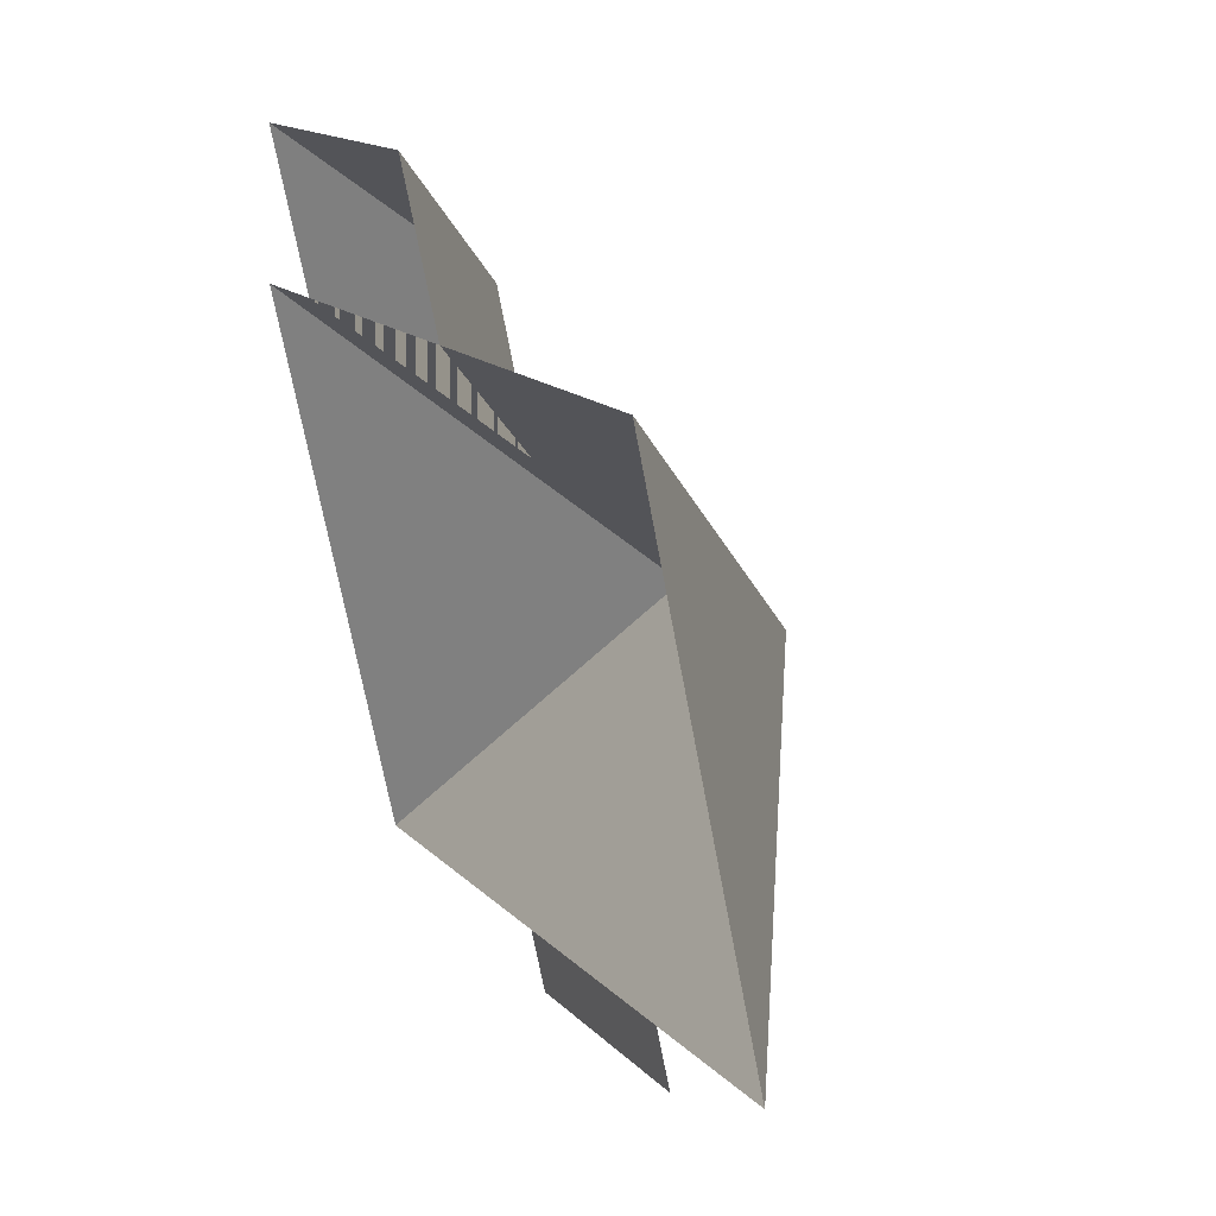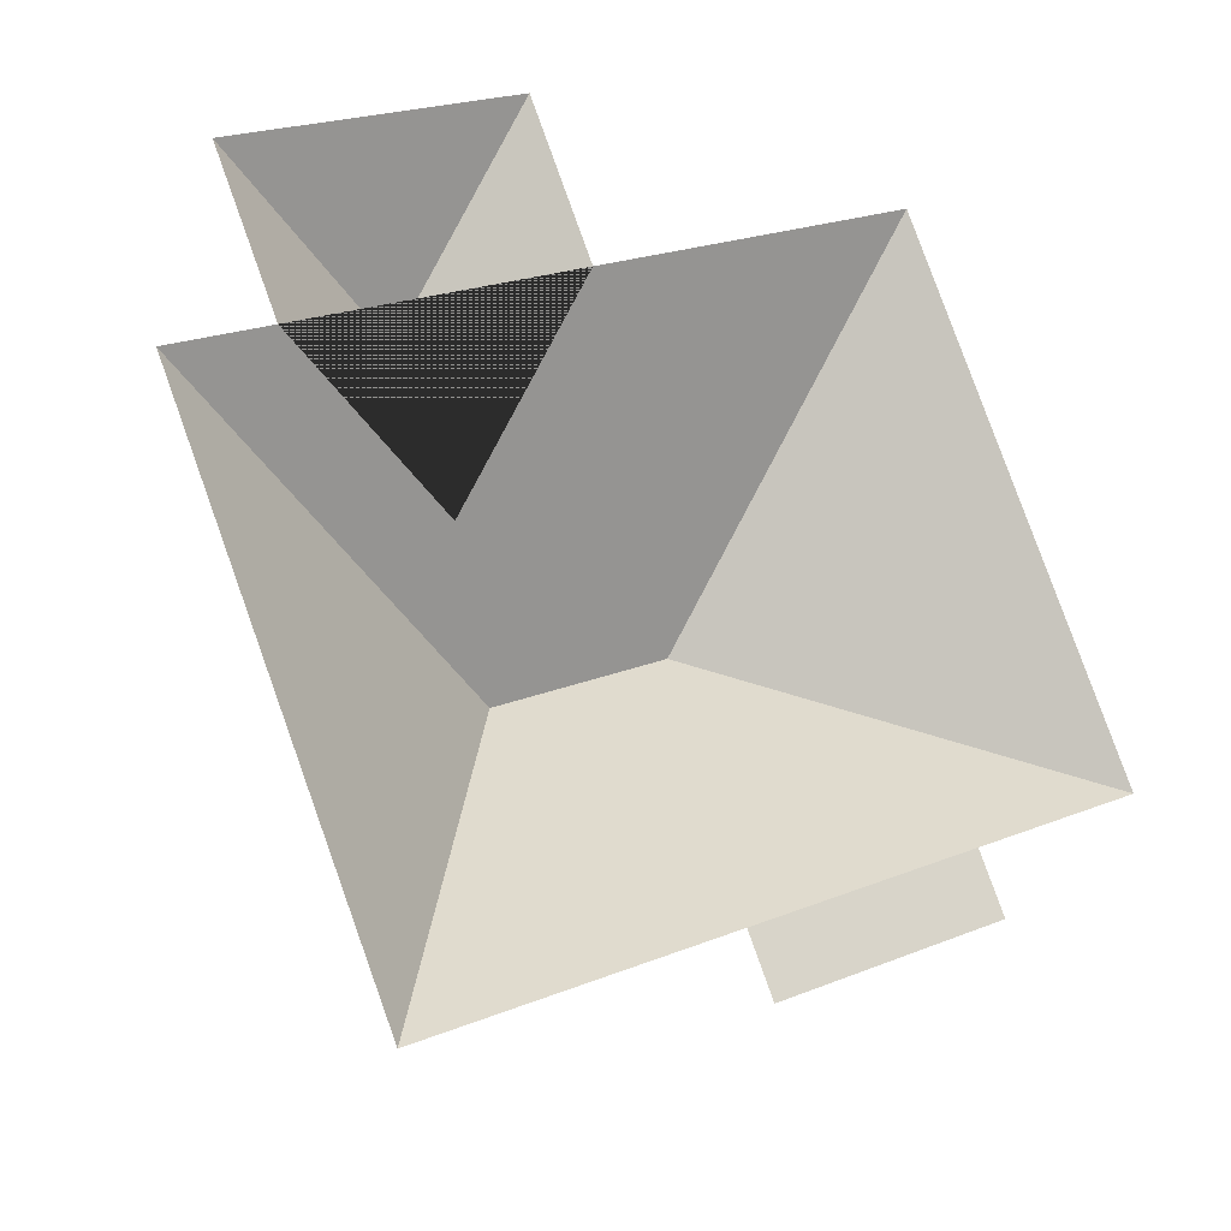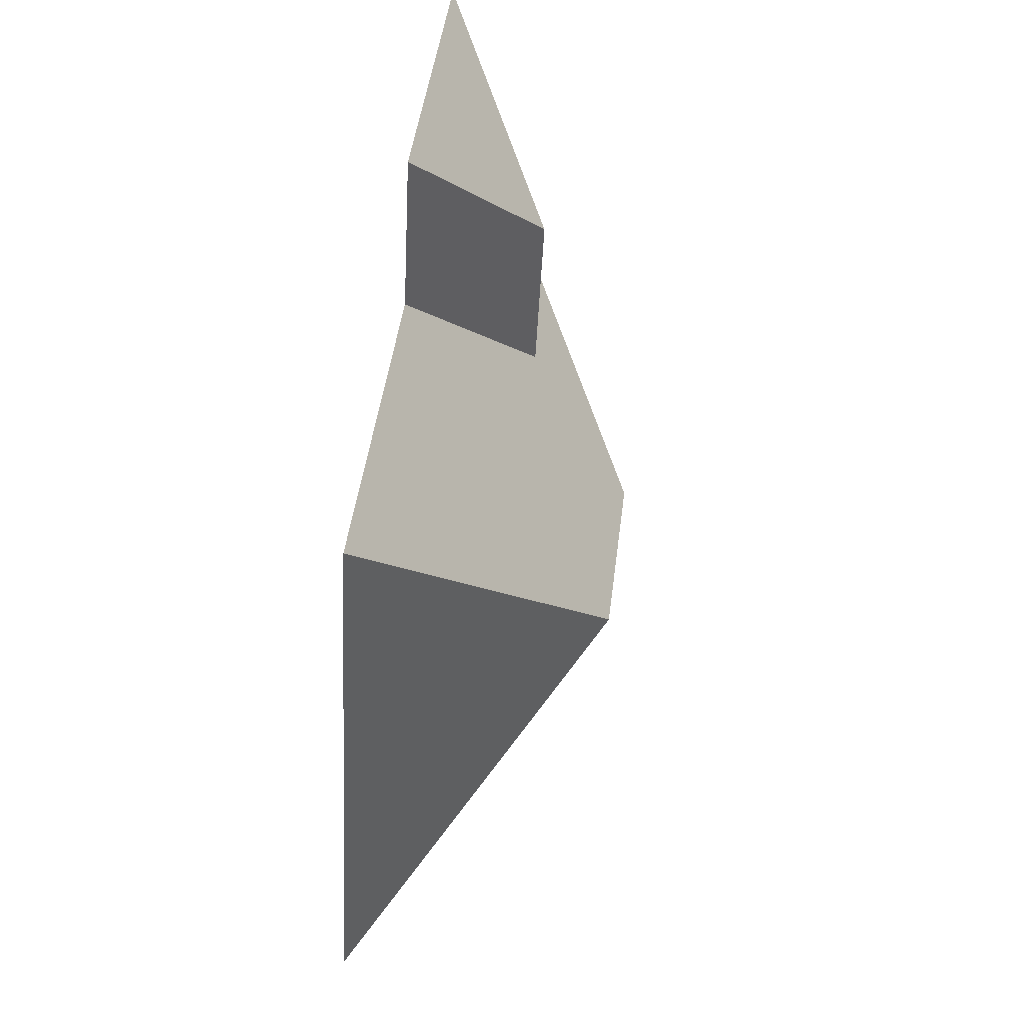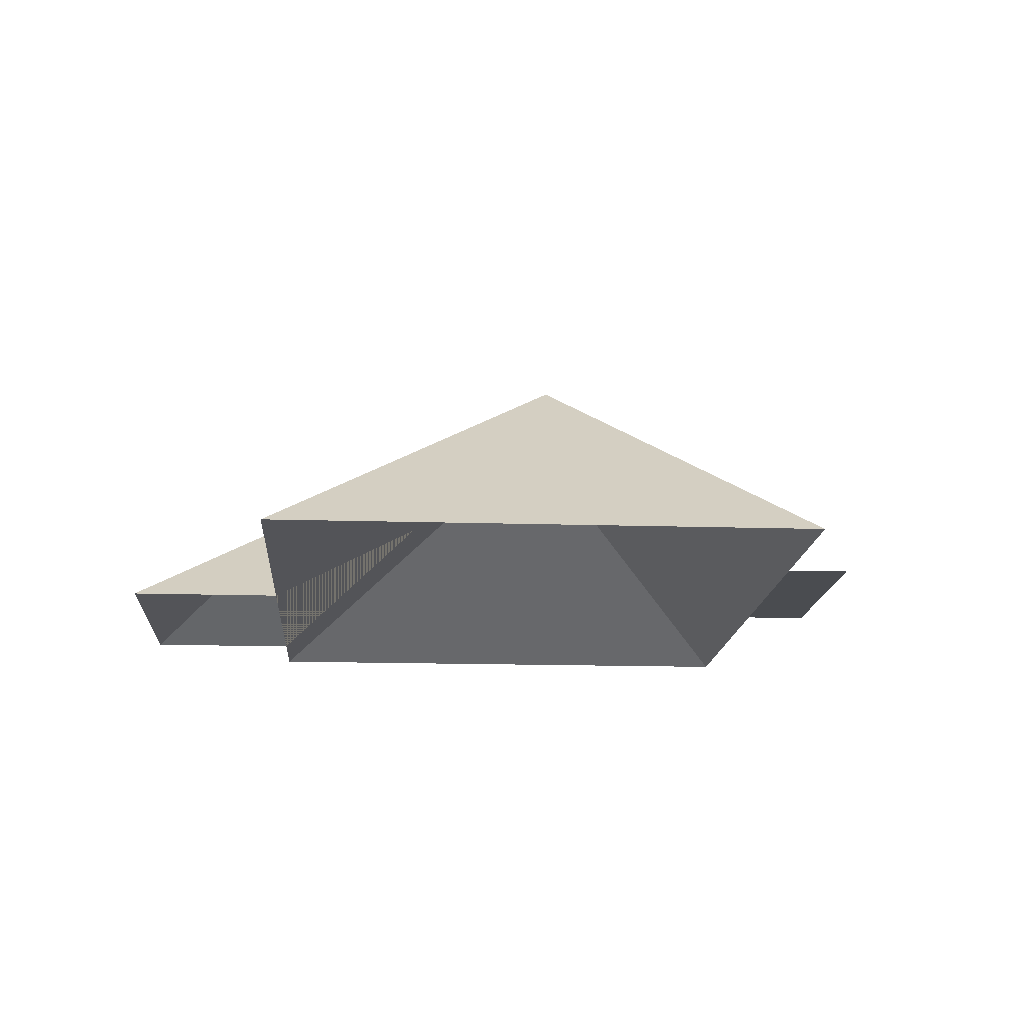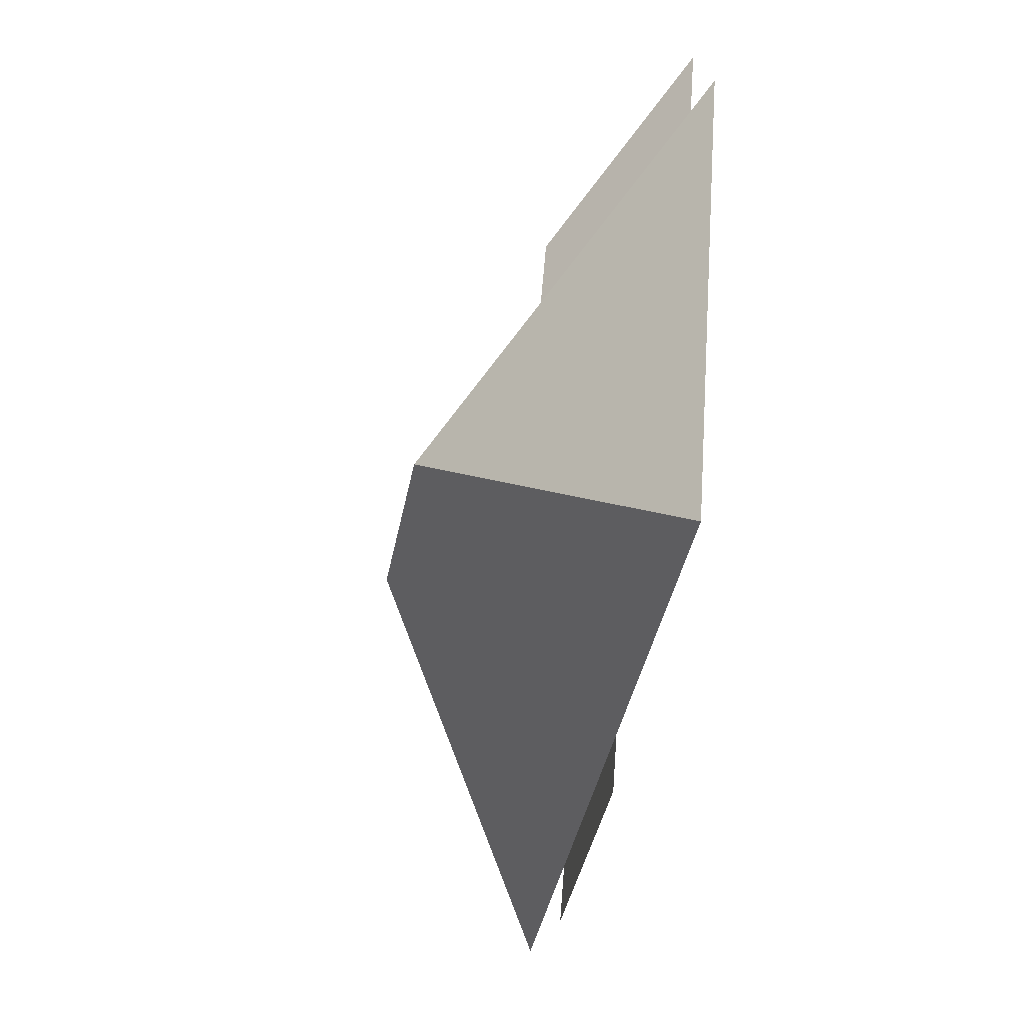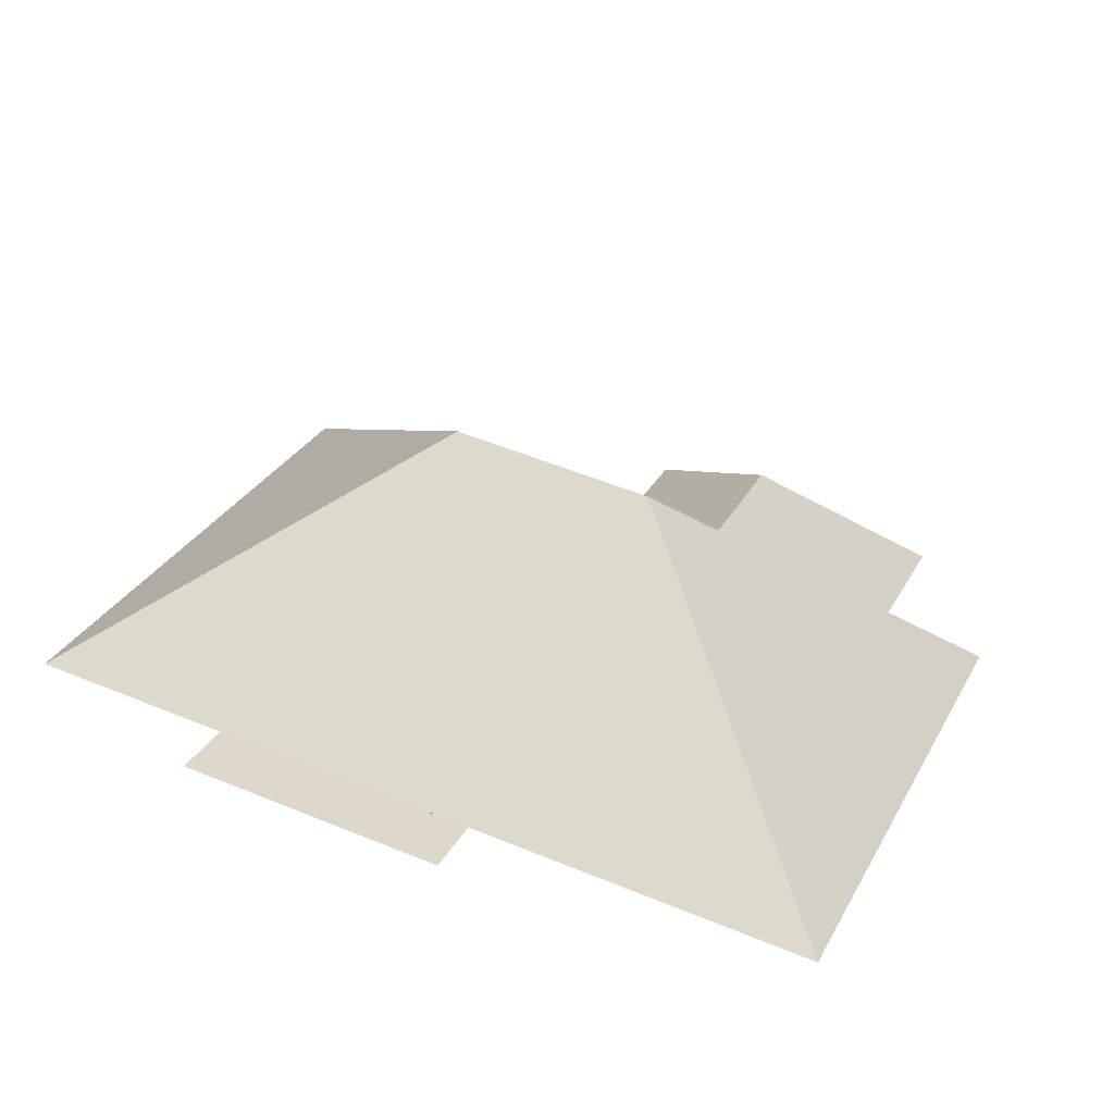
<metadata>
{"format":"obj","ext":"obj","renderer":"f3d","projection":"perspective","resolution":1024,"background":"white","views":[{"elev":39.7,"azim":61.2,"up":"+Z"},{"elev":-19.5,"azim":-27.5,"up":"+Z"},{"elev":64.9,"azim":97.2,"up":"+Z"},{"elev":-15.0,"azim":63.7,"up":"+Y"},{"elev":-61.8,"azim":-101.4,"up":"+Z"},{"elev":-59.2,"azim":170.8,"up":"+Z"}]}
</metadata>
<code>
o CG10_500_041072_0050_roof
v 81.15 75 -271.2
v 13.81 75 -107.9
v 25.01 75 -48.74
v 44.31 75 -95.36
v 109.2 111.7 -122.8
v 89.98 111.7 -76.03
v 135.5 145 -161.2
v 174.7 75 -232.6
v 182.4 75 -251
v 112 75 -12.85
v 131.1 75 -59.55
v 190.8 145 -138.4
v 245.7 75 -203.3
v 253.3 75 -221.7
v 298.2 75 -181.7
v 230.8 75 -18.41
v 81.15 0 -271.2
v 13.81 0 -107.9
v 44.31 0 -95.36
v 25.01 0 -48.74
v 112 0 -12.85
v 131.1 0 -59.55
v 230.8 0 -18.41
v 298.2 0 -181.7
v 245.7 0 -203.3
v 253.3 0 -221.7
v 182.4 0 -251
v 174.7 0 -232.6
f 3 10 6
f 3 4 5 6
f 5 11 10 6
f 11 16 12 7 2 4 5
f 2 1 7
f 1 8 13 15 12 7
f 16 12 15
f 8 9 14 13

</code>
